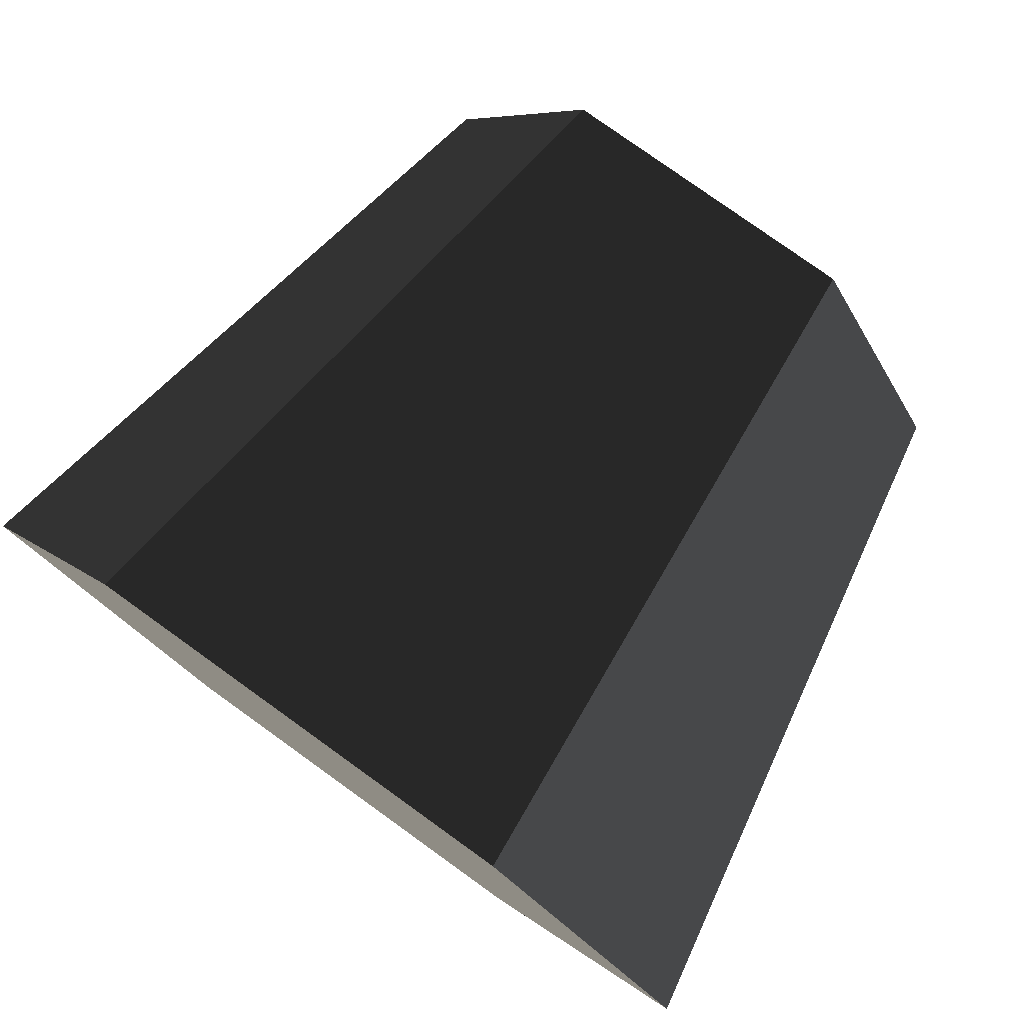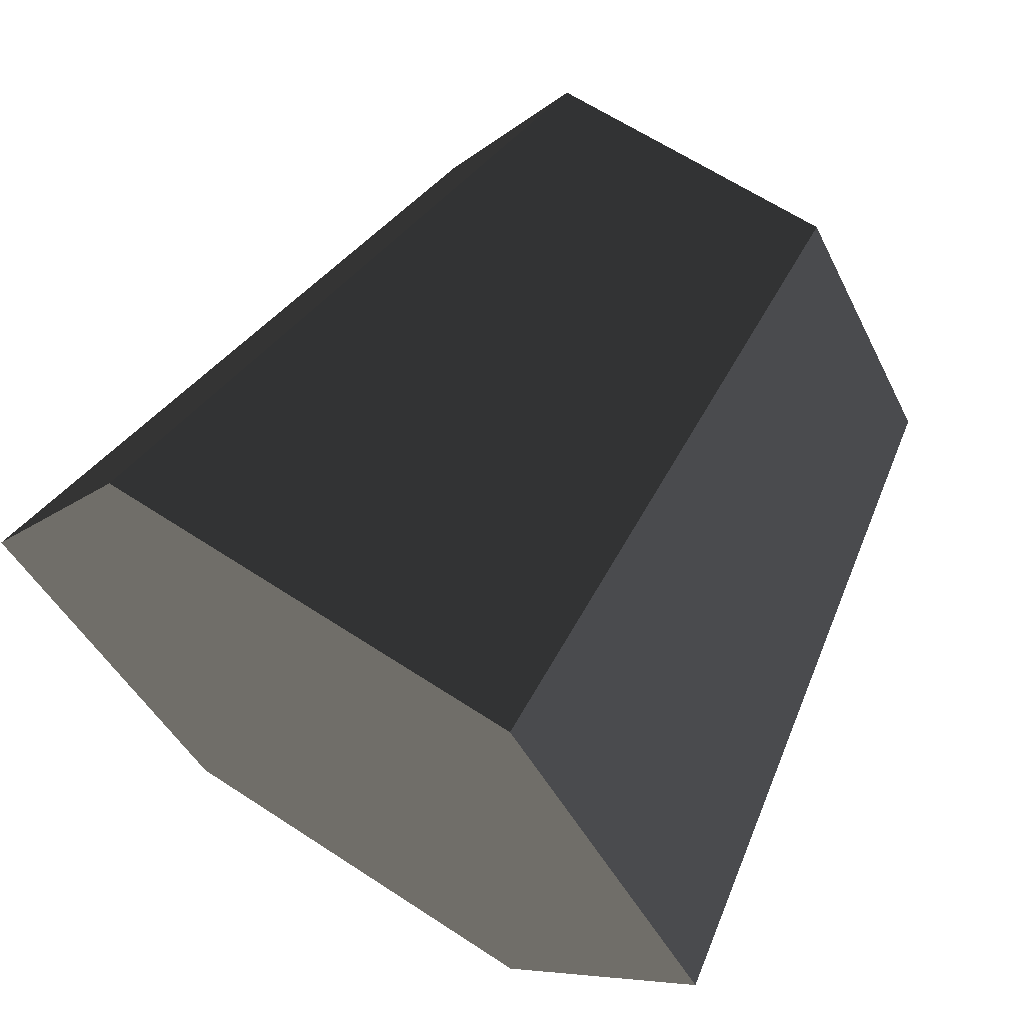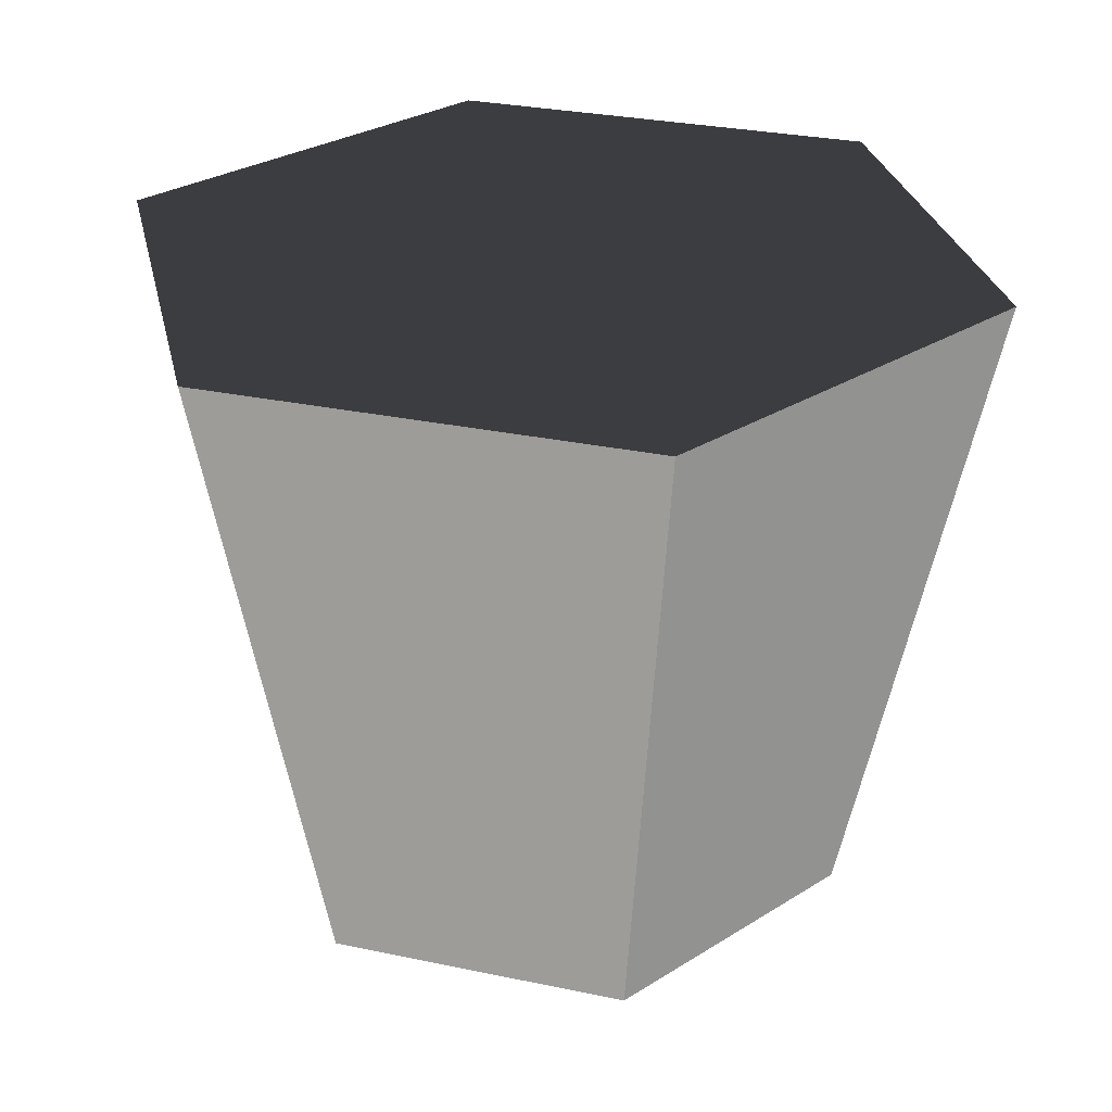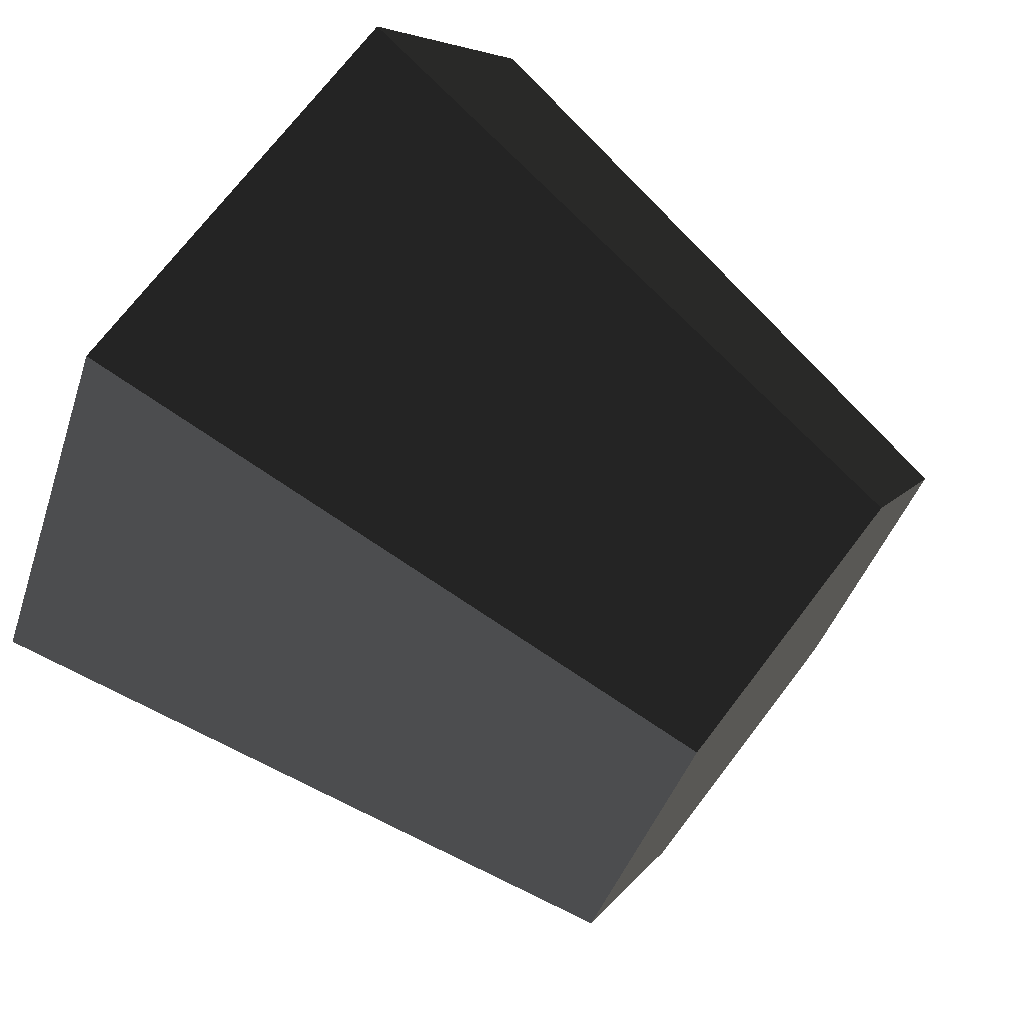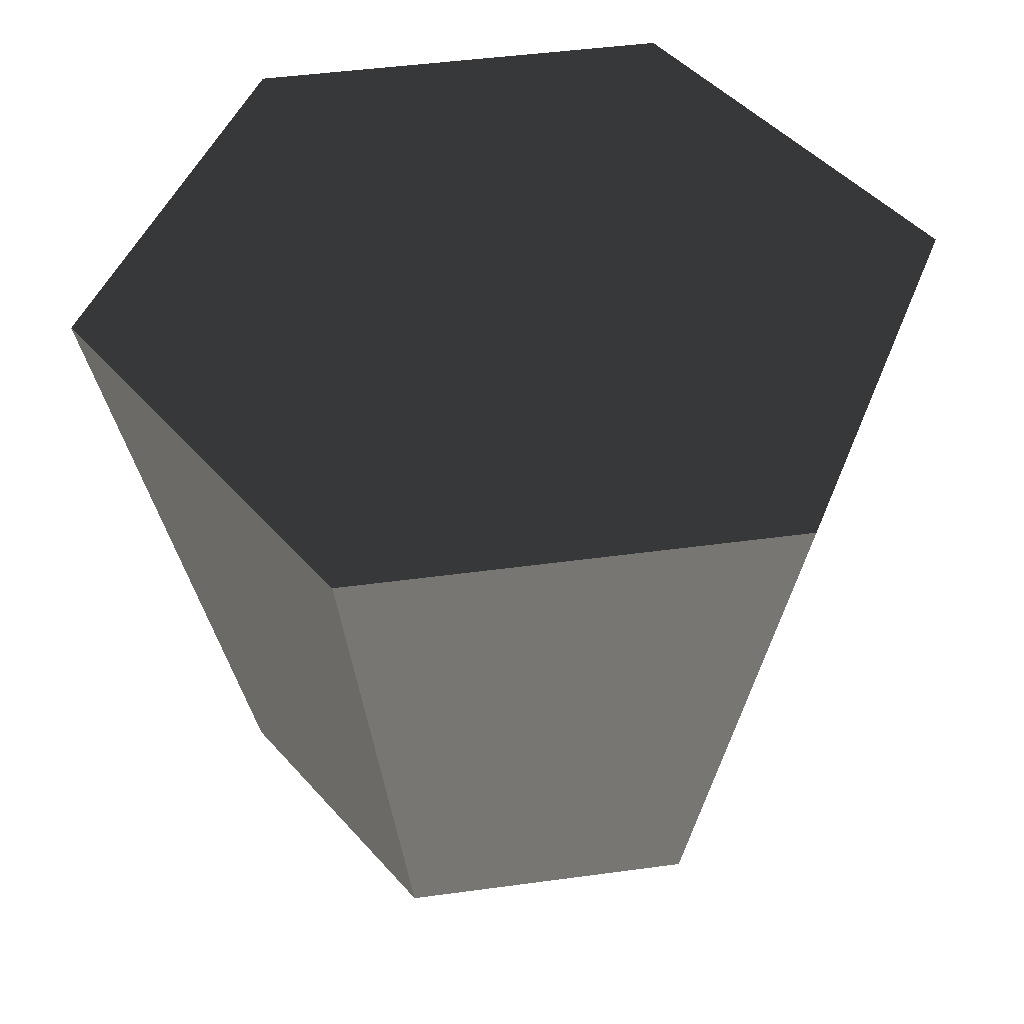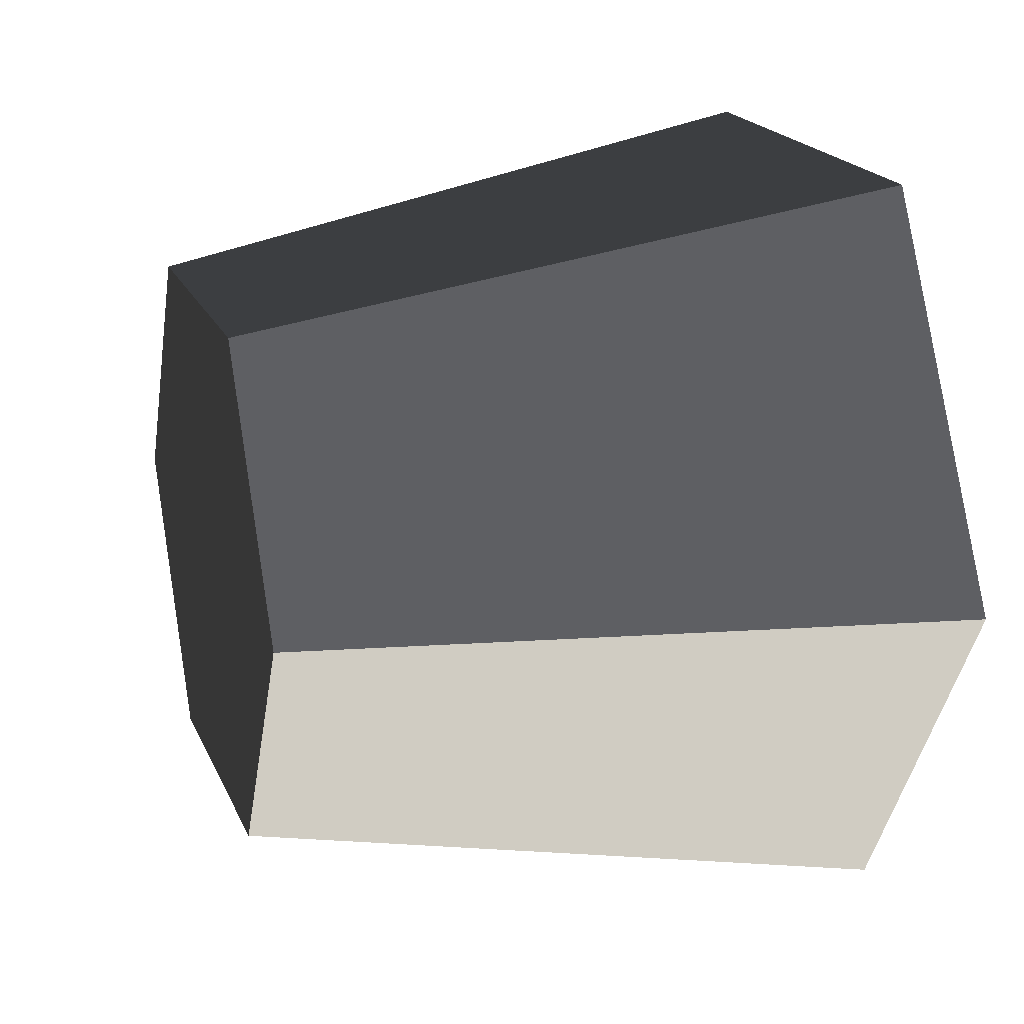
<metadata>
{"format":"obj","ext":"obj","renderer":"f3d","projection":"perspective","resolution":1024,"background":"white","views":[{"elev":78.7,"azim":35.7,"up":"+Y"},{"elev":63.8,"azim":33.5,"up":"+Y"},{"elev":29.5,"azim":-102.7,"up":"+Z"},{"elev":71.8,"azim":127.4,"up":"+Y"},{"elev":46.6,"azim":-128.8,"up":"+Z"},{"elev":19.4,"azim":-108.4,"up":"+Y"}]}
</metadata>
<code>
v 0.1537 -0.2661 -0.3303
v -0.1537 -0.2661 -0.3303
v 0.3073 0 -0.3303
v -0.3073 0 -0.3303
v 0.2219 -0.3844 0.3464
v 0.4439 0 0.3464
v -0.1537 -0.2661 -0.3303
v -0.2219 -0.3844 0.3464
v -0.4439 0 0.3464
v 0.4439 0 0.3464
v -0.1537 -0.2661 -0.3303
v -0.3073 0 -0.3303
v -0.1537 0.2661 -0.3303
v -0.2219 0.3844 0.3464
v 0.3073 0 -0.3303
v 0.1537 0.2661 -0.3303
v 0.2219 0.3844 0.3464
v -0.2219 0.3844 0.3464
v 0.4439 0 0.3464
v -0.4439 0 0.3464
v 0.1537 0.2661 -0.3303
v 0.3073 0 -0.3303
g Group_001
f 1 2 4 3
f 1 3 6 5
f 1 5 8 7
f 8 5 10 9
f 8 9 12 11
f 12 9 14 13
f 12 13 16 15
f 16 13 18 17
f 17 18 20 19
f 17 19 22 21

</code>
